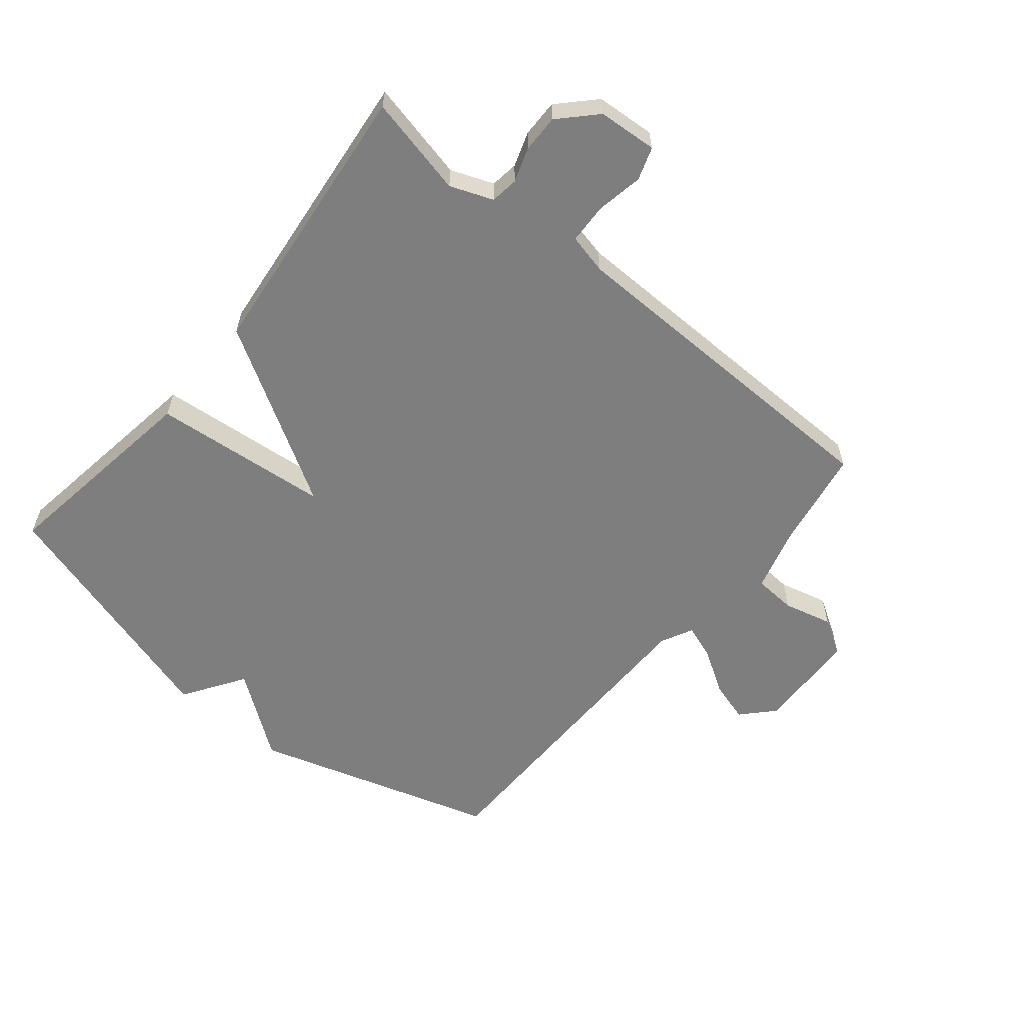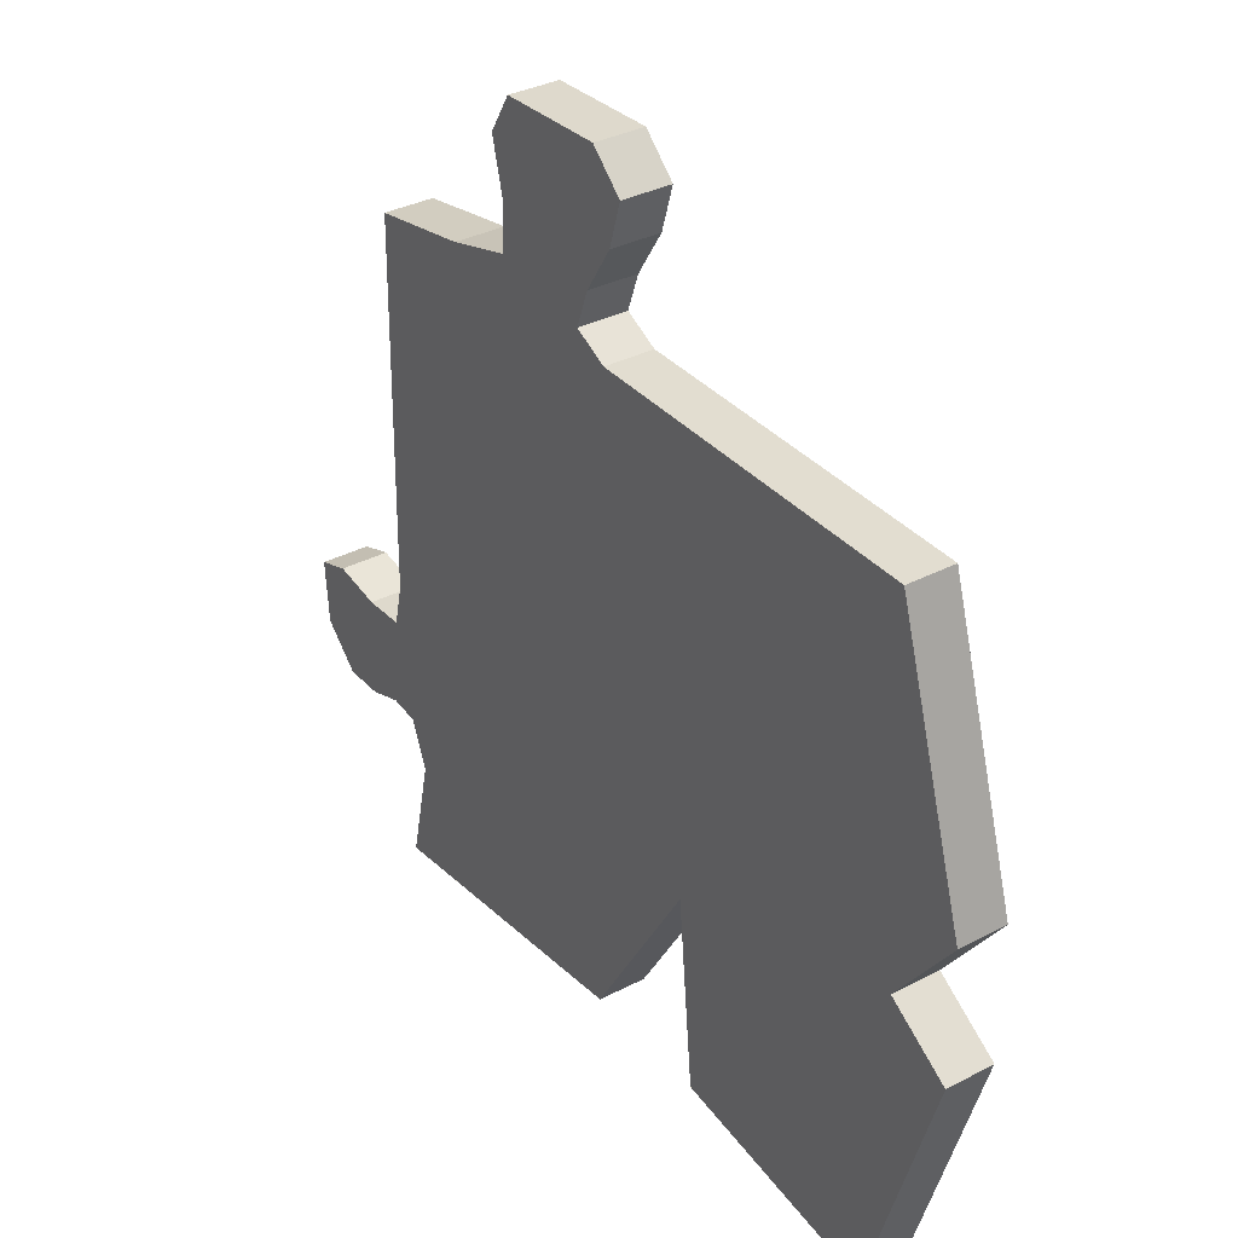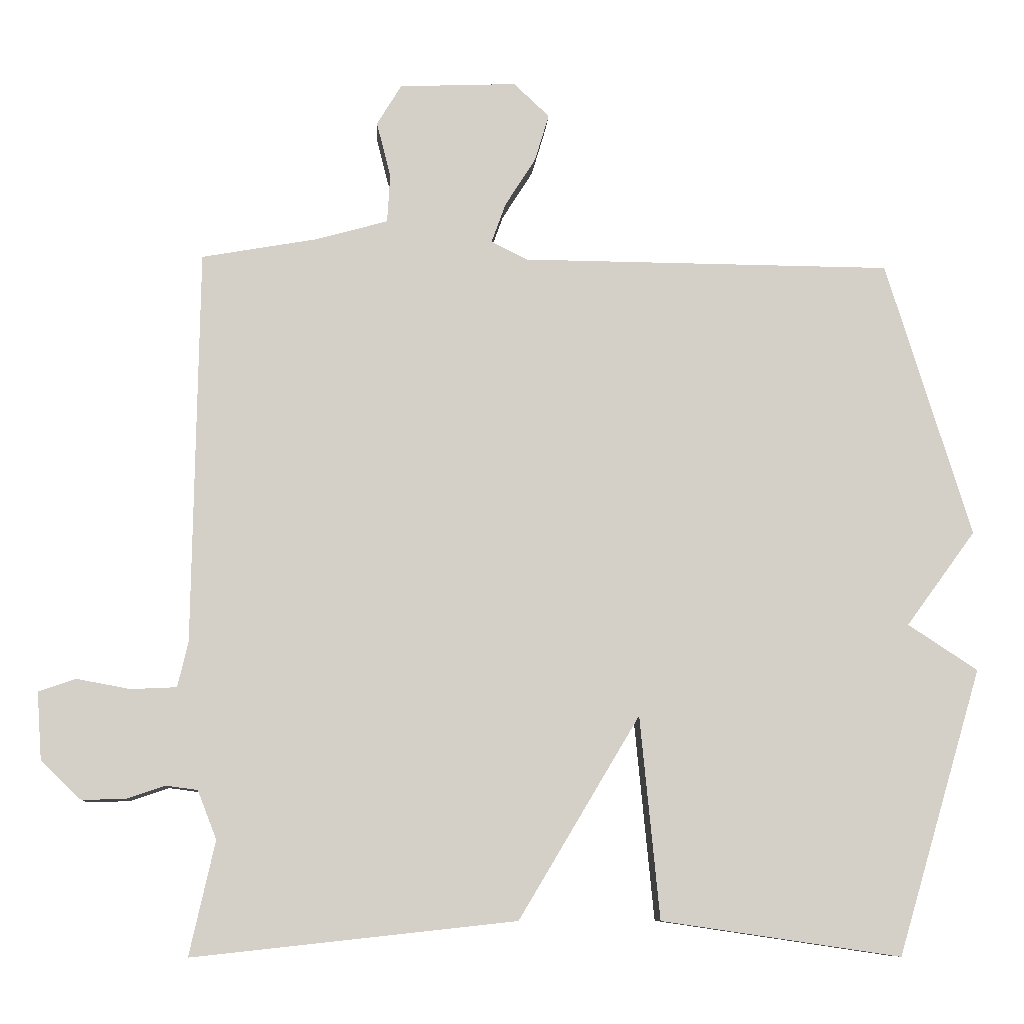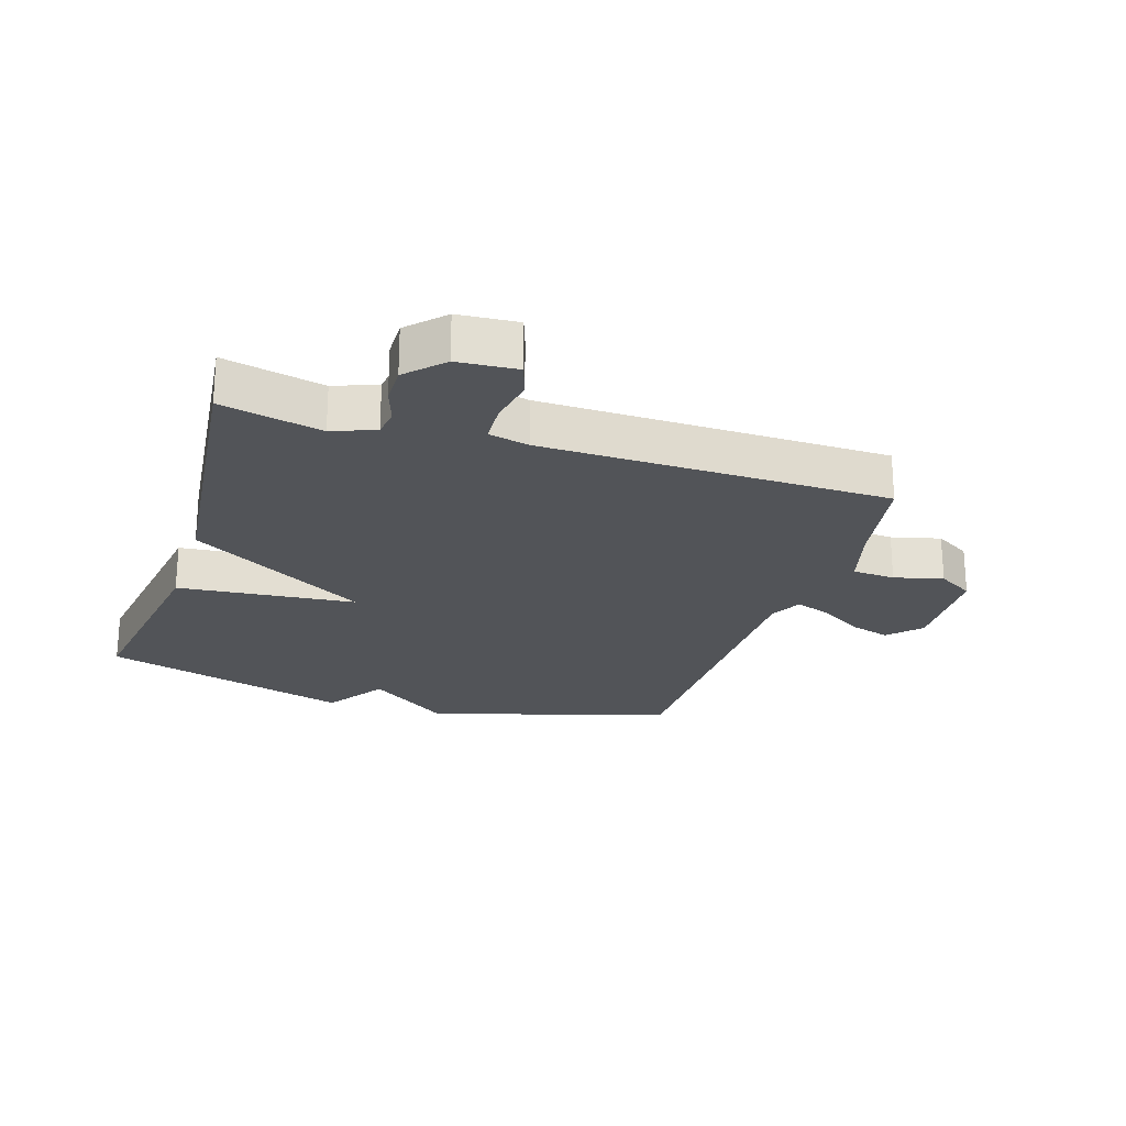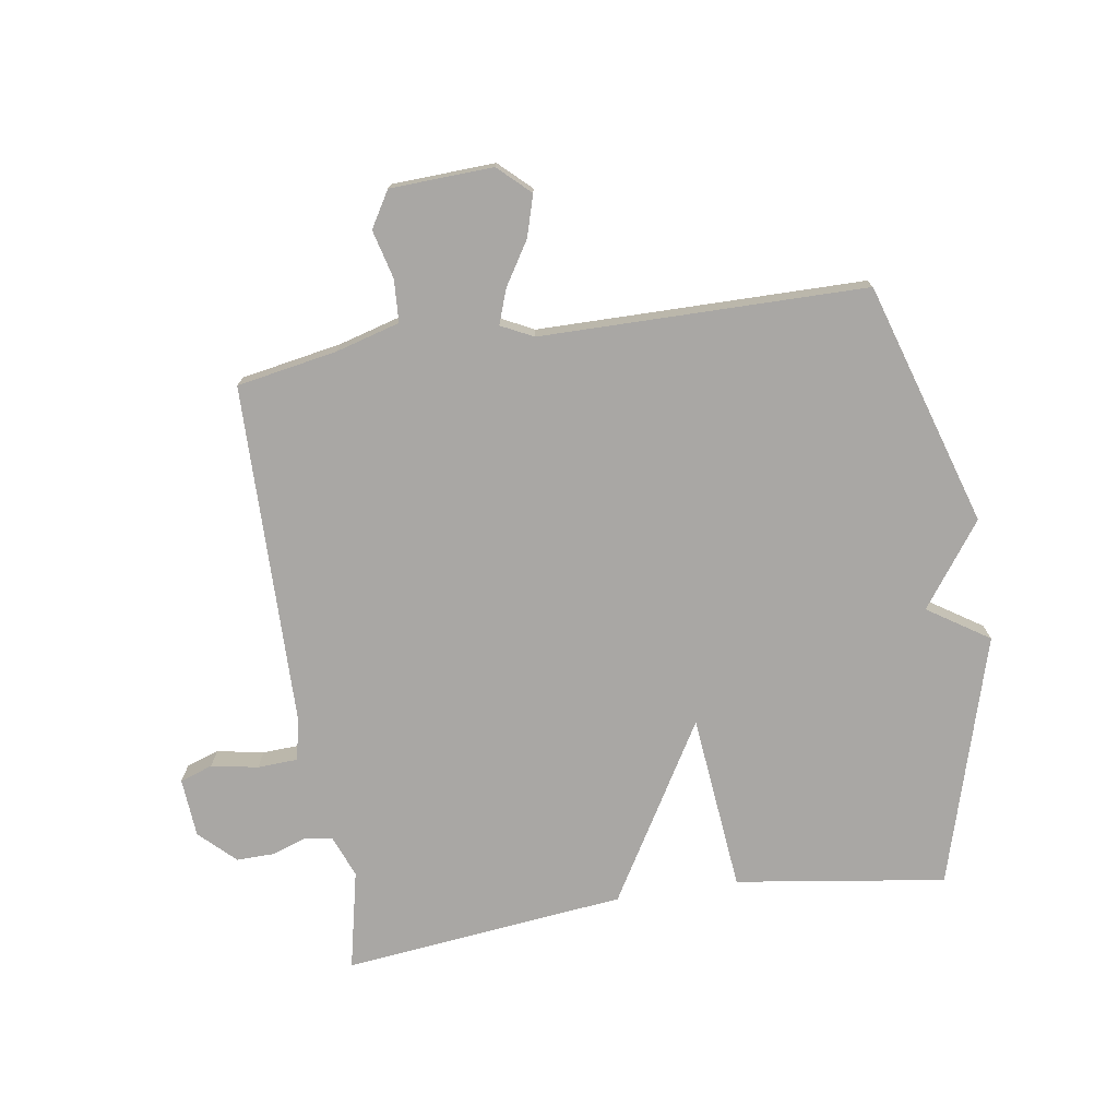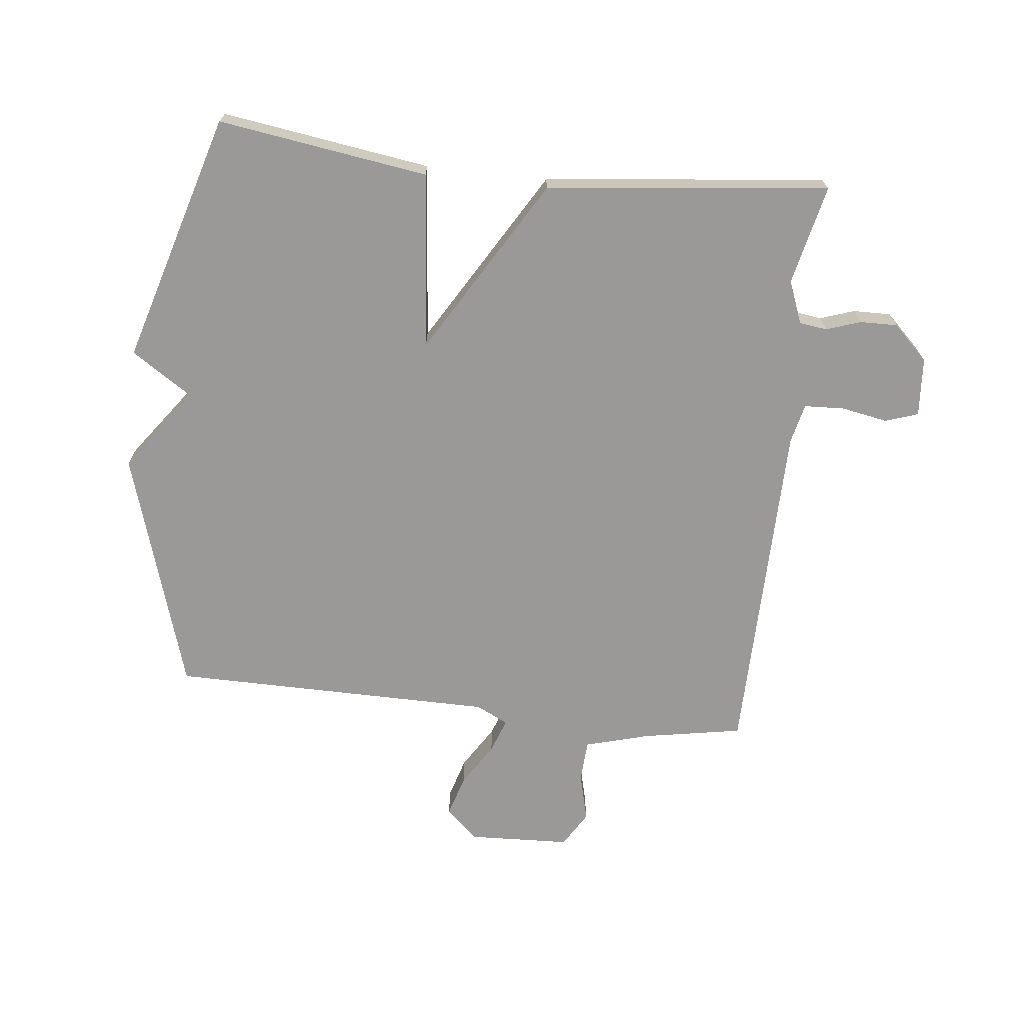
<metadata>
{"format":"obj","ext":"obj","renderer":"f3d","projection":"perspective","resolution":1024,"background":"white","views":[{"elev":-59.4,"azim":-129.6,"up":"+Y"},{"elev":34.6,"azim":55.0,"up":"+Z"},{"elev":-9.2,"azim":-3.6,"up":"+Z"},{"elev":-23.2,"azim":-107.7,"up":"+Y"},{"elev":-74.8,"azim":8.9,"up":"+Y"},{"elev":-69.1,"azim":173.7,"up":"+Y"}]}
</metadata>
<code>
v 0.5 0.07 0.5
v 0.621 0.07 0.106
v 0.522 0.07 -0.029
v 0.621 0.07 -0.094
v 0.5 0.07 -0.5
v 0.159 0.07 -0.45
v 0.131 0.07 -0.162
v -0.041 0.07 -0.45
v -0.5 0.07 -0.5
v -0.464 0.07 -0.338
v -0.491 0.07 -0.269
v -0.536 0.07 -0.263
v -0.592 0.07 -0.282
v -0.653 0.07 -0.283
v -0.71 0.07 -0.228
v -0.717 0.07 -0.132
v -0.664 0.07 -0.114
v -0.588 0.07 -0.128
v -0.523 0.07 -0.125
v -0.508 0.07 -0.06
v -0.5 0.07 0.5
v -0.337 0.07 0.529
v -0.233 0.07 0.558
v -0.229 0.07 0.627
v -0.249 0.07 0.706
v -0.214 0.07 0.764
v -0.047 0.07 0.771
v 0.004 0.07 0.723
v -0.016 0.07 0.656
v -0.06 0.07 0.586
v -0.08 0.07 0.53
v -0.028 0.07 0.504
v 0.5 0 0.5
v 0.621 0 0.106
v 0.522 0 -0.029
v 0.621 0 -0.094
v 0.5 0 -0.5
v 0.159 0 -0.45
v 0.131 0 -0.162
v -0.041 0 -0.45
v -0.5 0 -0.5
v -0.464 0 -0.338
v -0.491 0 -0.269
v -0.536 0 -0.263
v -0.592 0 -0.282
v -0.653 0 -0.283
v -0.71 0 -0.228
v -0.717 0 -0.132
v -0.664 0 -0.114
v -0.588 0 -0.128
v -0.523 0 -0.125
v -0.508 0 -0.06
v -0.5 0 0.5
v -0.337 0 0.529
v -0.233 0 0.558
v -0.229 0 0.627
v -0.249 0 0.706
v -0.214 0 0.764
v -0.047 0 0.771
v 0.004 0 0.723
v -0.016 0 0.656
v -0.06 0 0.586
v -0.08 0 0.53
v -0.028 0 0.504
f 28 29 30
f 27 28 30
f 26 27 30
f 25 26 30
f 24 25 30
f 23 24 30 31
f 22 23 31 32
f 20 21 22 32
f 16 17 18
f 15 16 18
f 14 15 18
f 13 14 18
f 12 13 18
f 11 12 18 19
f 1 2 3
f 32 1 3
f 20 32 3
f 19 20 3
f 11 19 3
f 10 11 3
f 5 6 7
f 4 5 7
f 3 4 7
f 10 3 7
f 7 8 9 10
f 62 61 60
f 62 60 59
f 62 59 58
f 62 58 57
f 62 57 56
f 63 62 56 55
f 64 63 55 54
f 64 54 53 52
f 50 49 48
f 50 48 47
f 50 47 46
f 50 46 45
f 50 45 44
f 51 50 44 43
f 35 34 33
f 35 33 64
f 35 64 52
f 35 52 51
f 35 51 43
f 35 43 42
f 39 38 37
f 39 37 36
f 39 36 35
f 39 35 42
f 42 41 40 39
f 1 33 34 2
f 2 34 35 3
f 3 35 36 4
f 4 36 37 5
f 5 37 38 6
f 6 38 39 7
f 7 39 40 8
f 8 40 41 9
f 9 41 42 10
f 10 42 43 11
f 11 43 44 12
f 12 44 45 13
f 13 45 46 14
f 14 46 47 15
f 15 47 48 16
f 16 48 49 17
f 17 49 50 18
f 18 50 51 19
f 19 51 52 20
f 20 52 53 21
f 21 53 54 22
f 22 54 55 23
f 23 55 56 24
f 24 56 57 25
f 25 57 58 26
f 26 58 59 27
f 27 59 60 28
f 28 60 61 29
f 29 61 62 30
f 30 62 63 31
f 31 63 64 32
f 32 64 33 1

</code>
